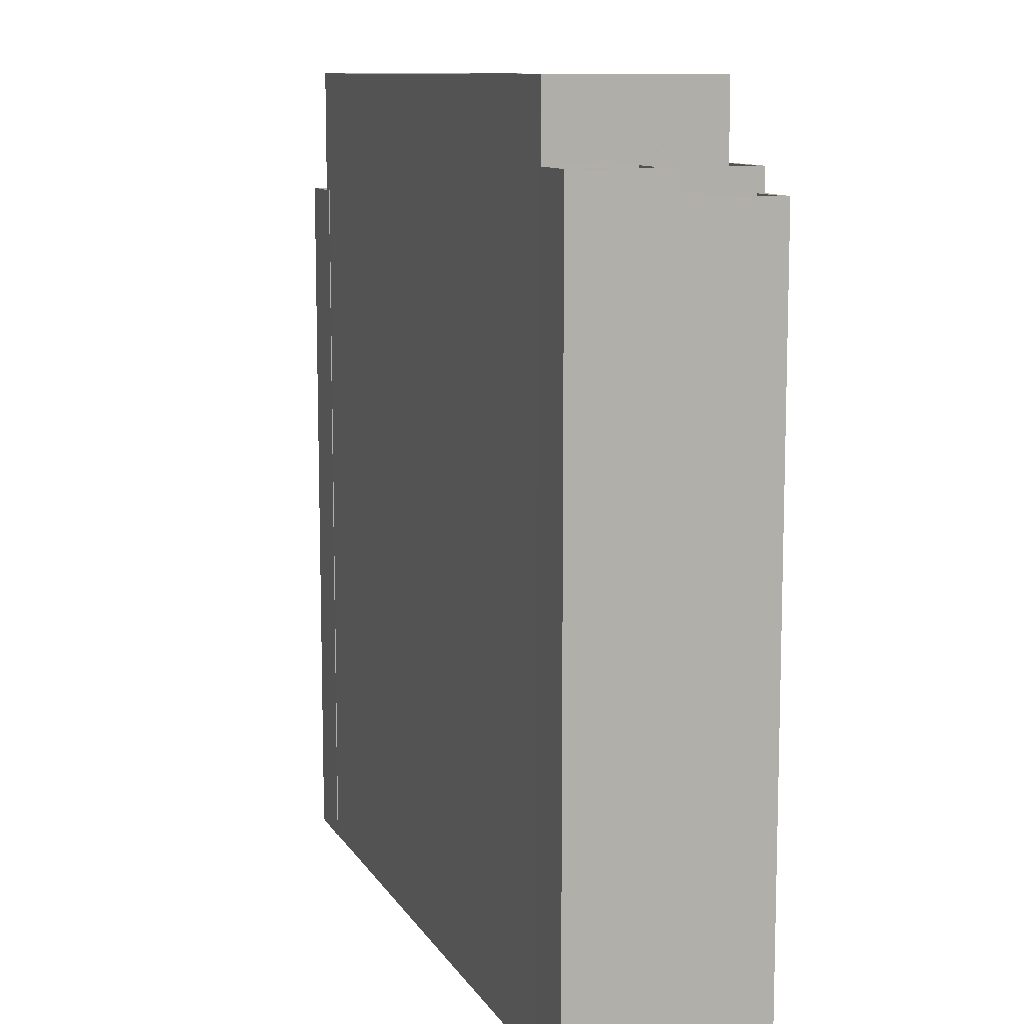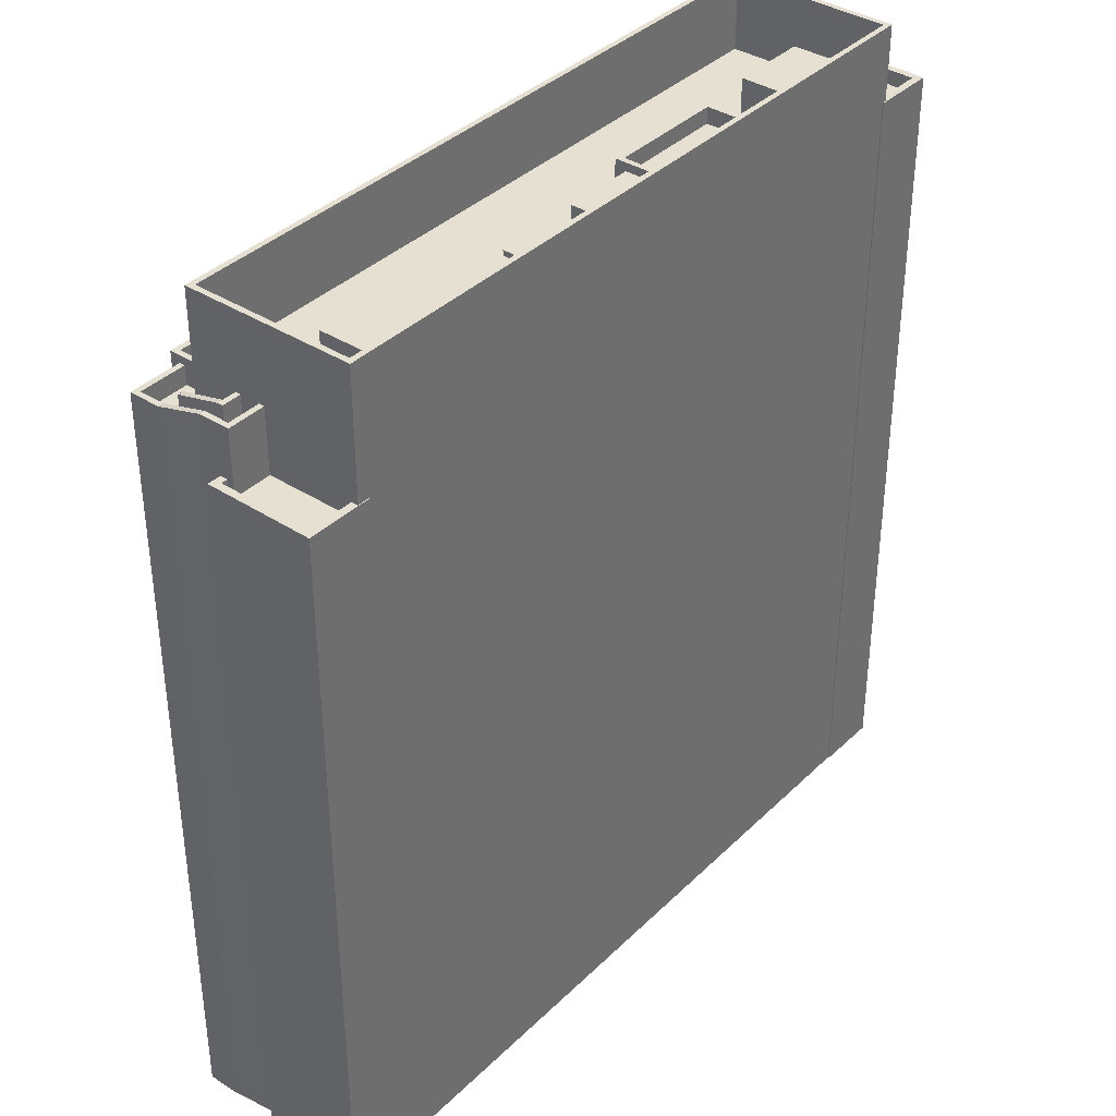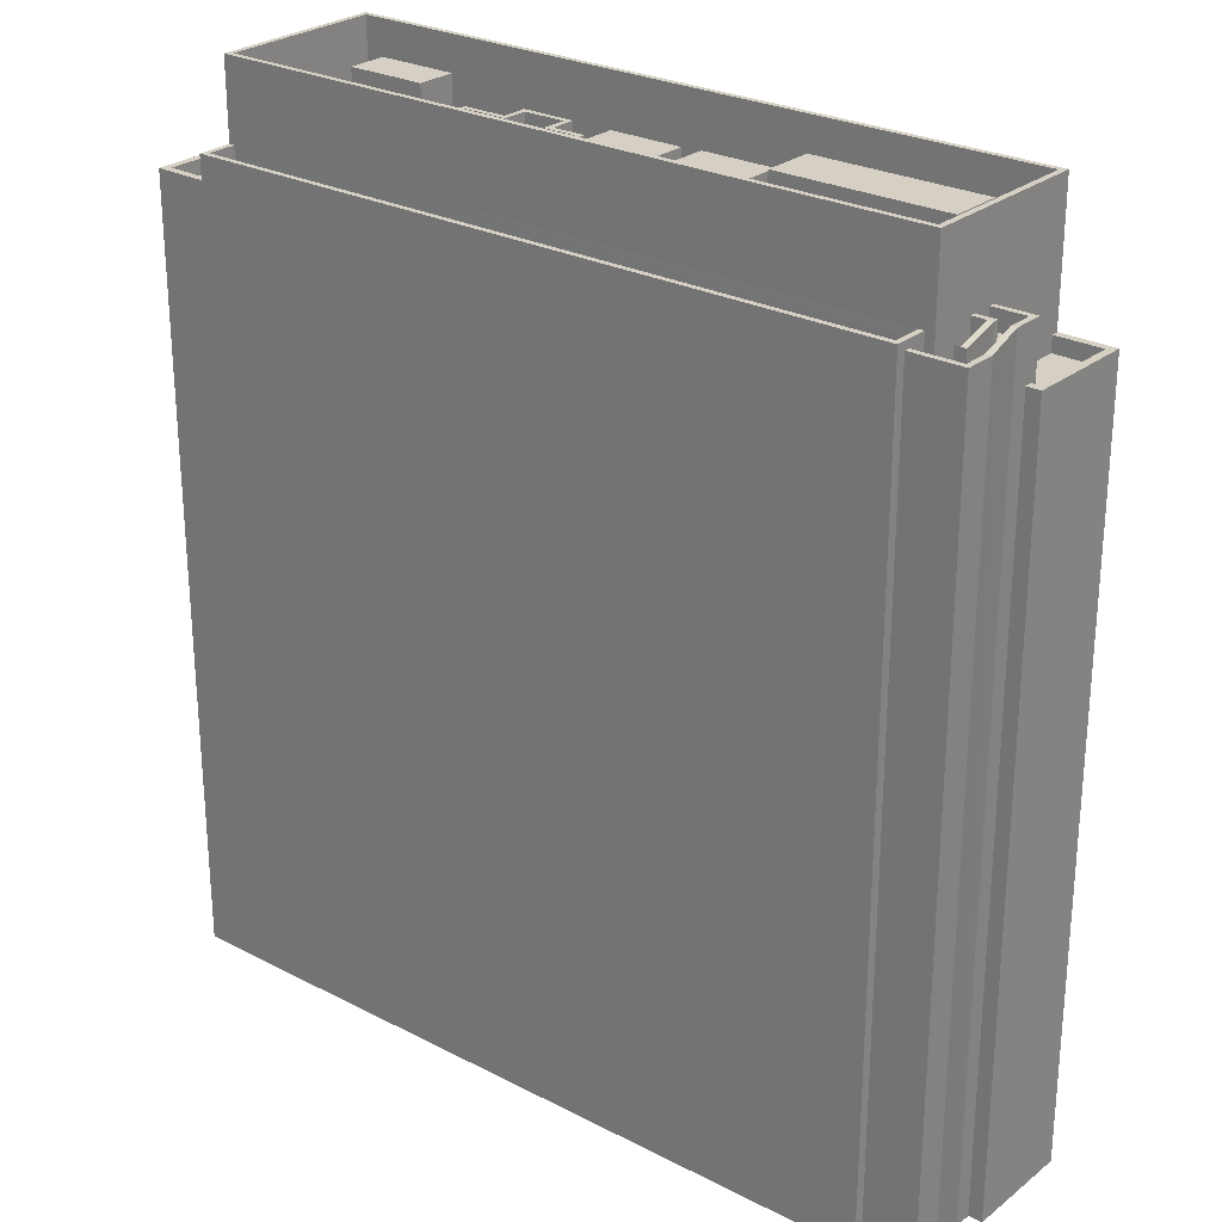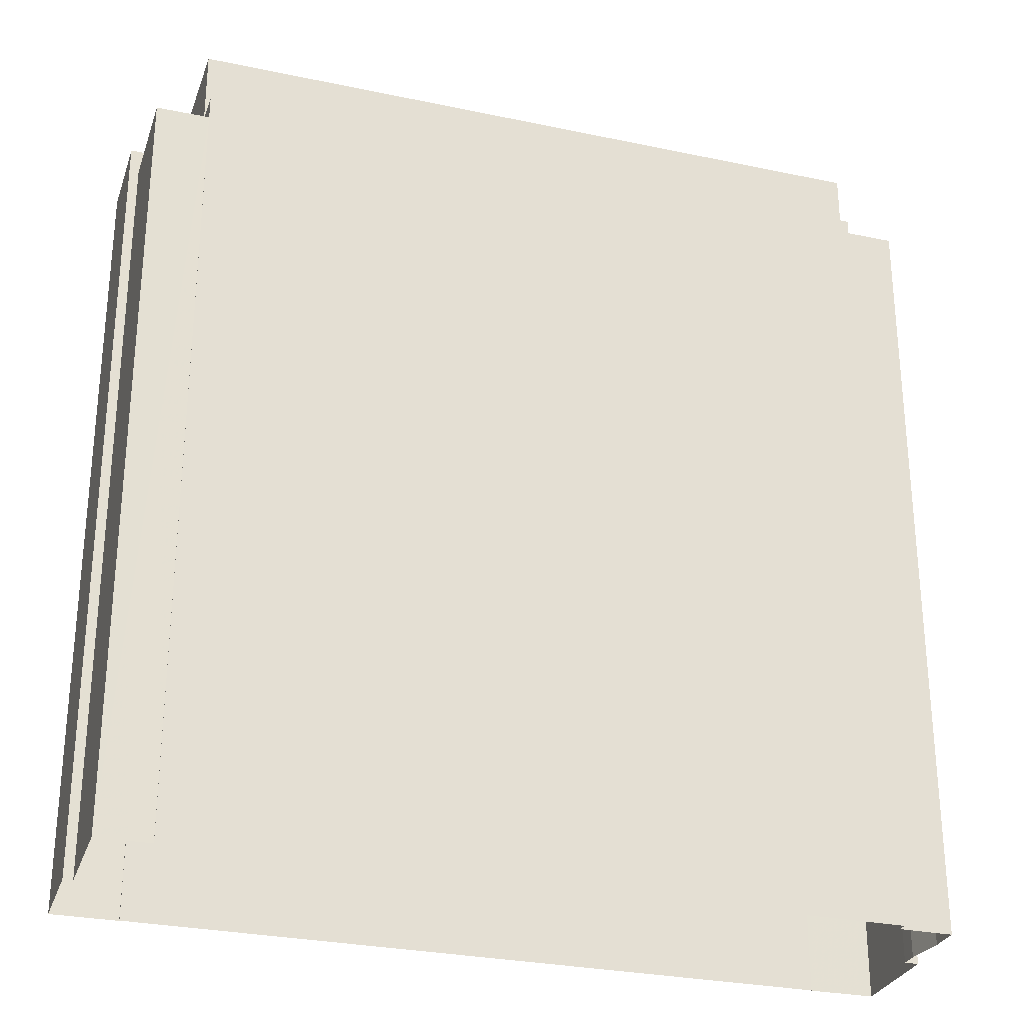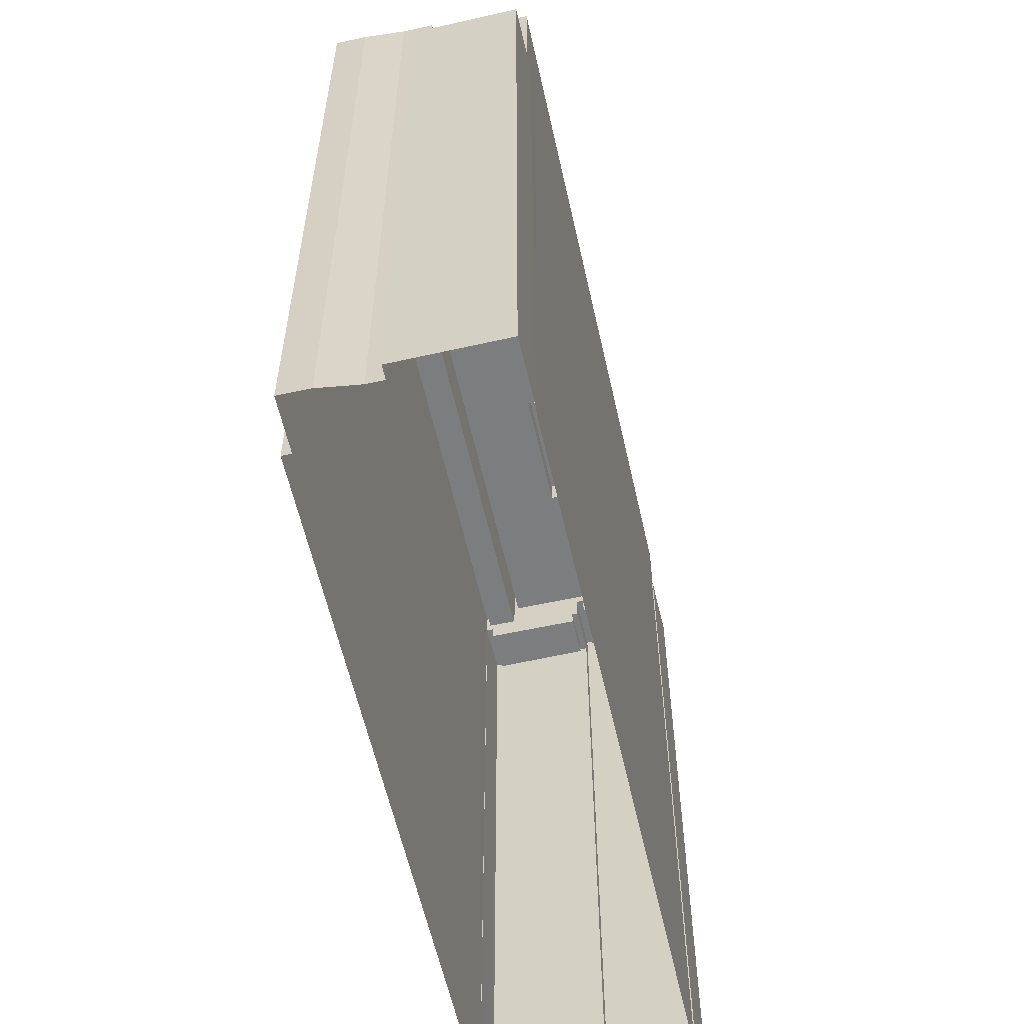
<metadata>
{"format":"obj","ext":"obj","renderer":"f3d","projection":"perspective","resolution":1024,"background":"white","views":[{"elev":10.4,"azim":-120.5,"up":"+Z"},{"elev":37.6,"azim":117.8,"up":"+Z"},{"elev":26.4,"azim":27.5,"up":"+Z"},{"elev":-28.7,"azim":-29.1,"up":"+Z"},{"elev":-59.0,"azim":91.1,"up":"+Z"}]}
</metadata>
<code>
v -7269 -3.781e+04 44.39
v -7269 -3.781e+04 43.39
v -7270 -3.781e+04 43.55
v -7270 -3.781e+04 44.55
v -7270 -3.781e+04 44.03
v -7270 -3.781e+04 45.03
v -7270 -3.781e+04 44.19
v -7270 -3.781e+04 45.19
v -7269 -3.781e+04 45.19
v -7269 -3.781e+04 44.19
v -7269 -3.781e+04 45.19
v -7269 -3.781e+04 44.19
v -7269 -3.781e+04 45.54
v -7269 -3.781e+04 44.69
v -7269 -3.781e+04 44.55
v -7269 -3.781e+04 44.39
v -7269 -3.781e+04 44.39
v -7269 -3.781e+04 45.59
v -7269 -3.781e+04 44.54
v -7269 -3.781e+04 44.59
v -7269 -3.781e+04 45.54
v -7269 -3.781e+04 45.59
v -7269 -3.781e+04 44.25
v -7269 -3.781e+04 45.25
v -7269 -3.781e+04 45.59
v -7269 -3.781e+04 44.59
v -7268 -3.781e+04 45.59
v -7268 -3.781e+04 44.59
v -7268 -3.781e+04 45.54
v -7268 -3.781e+04 44.54
v -7268 -3.781e+04 44.25
v -7268 -3.781e+04 45.25
v -7268 -3.781e+04 44.19
v -7268 -3.781e+04 45.19
v -7268 -3.781e+04 44.59
v -7268 -3.781e+04 45.59
v -7268 -3.781e+04 45.19
v -7268 -3.781e+04 44.19
v -7268 -3.781e+04 45.25
v -7268 -3.781e+04 45.19
v -7268 -3.781e+04 2.707
v -7268 -3.781e+04 45.59
v -7268 -3.781e+04 2.707
v -7269 -3.781e+04 43.39
v -7269 -3.781e+04 44.39
v -7268 -3.781e+04 45.19
v -7268 -3.781e+04 2.707
v -7271 -3.781e+04 45.19
v -7271 -3.781e+04 2.708
v -7269 -3.781e+04 45.19
v -7269 -3.781e+04 44.19
v -7271 -3.781e+04 44.19
v -7271 -3.781e+04 45.19
v -7272 -3.781e+04 44.3
v -7272 -3.781e+04 45.19
v -7271 -3.781e+04 45.19
v -7271 -3.781e+04 44.3
v -7271 -3.781e+04 45.19
v -7271 -3.781e+04 44.3
v -7268 -3.781e+04 2.707
v -7268 -3.781e+04 42.9
v -7268 -3.781e+04 45.59
v -7268 -3.781e+04 42.9
v -7268 -3.781e+04 42.1
v -7268 -3.781e+04 42.1
v -7270 -3.781e+04 42.11
v -7270 -3.781e+04 45.6
v -7270 -3.781e+04 43.39
v -7270 -3.781e+04 45.6
v -7270 -3.781e+04 44.6
v -7268 -3.781e+04 44.59
v -7268 -3.781e+04 45.59
v -7270 -3.781e+04 45.6
v -7269 -3.781e+04 45.59
v -7269 -3.781e+04 44.59
v -7270 -3.781e+04 44.6
v -7269 -3.781e+04 45.59
v -7269 -3.781e+04 44.59
v -7270 -3.781e+04 45.6
v -7267 -3.781e+04 42.9
v -7267 -3.781e+04 2.707
v -7266 -3.78e+04 2.707
v -7266 -3.78e+04 42.9
v -7269 -3.78e+04 2.708
v -7269 -3.78e+04 42.91
v -7269 -3.78e+04 42.91
v -7269 -3.78e+04 2.708
v -7266 -3.78e+04 42.9
v -7269 -3.78e+04 42.11
v -7266 -3.78e+04 42.1
v -7269 -3.78e+04 42.91
v -7267 -3.781e+04 42.9
v -7267 -3.781e+04 42.1
v -7271 -3.781e+04 44.19
v -7271 -3.781e+04 2.708
v -7271 -3.781e+04 45.6
v -7271 -3.781e+04 45.6
v -7308 -3.78e+04 45.61
v -7308 -3.78e+04 2.722
v -7271 -3.781e+04 45.6
v -7272 -3.781e+04 45.6
v -7272 -3.781e+04 44.3
v -7271 -3.781e+04 45.19
v -7308 -3.78e+04 44.34
v -7308 -3.78e+04 45.61
v -7308 -3.78e+04 44.34
v -7308 -3.78e+04 44.31
v -7308 -3.78e+04 44.34
v -7308 -3.78e+04 45.61
v -7307 -3.78e+04 44.31
v -7307 -3.78e+04 44.34
v -7307 -3.78e+04 44.34
v -7309 -3.78e+04 44.35
v -7309 -3.78e+04 43.55
v -7307 -3.78e+04 43.54
v -7308 -3.78e+04 44.34
v -7311 -3.78e+04 43.55
v -7311 -3.78e+04 44.35
v -7308 -3.78e+04 43.54
v -7308 -3.78e+04 44.34
v -7311 -3.78e+04 44.35
v -7311 -3.78e+04 2.724
v -7308 -3.78e+04 2.722
v -7310 -3.78e+04 2.724
v -7310 -3.78e+04 44.35
v -7306 -3.779e+04 49.8
v -7269 -3.78e+04 49.79
v -7306 -3.779e+04 45.72
v -7306 -3.779e+04 45.72
v -7269 -3.78e+04 42.91
v -7306 -3.779e+04 2.722
v -7308 -3.78e+04 49.8
v -7308 -3.78e+04 45.61
v -7270 -3.781e+04 49.79
v -7270 -3.781e+04 44.19
v -7307 -3.78e+04 45.72
v -7307 -3.78e+04 45.72
v -7307 -3.78e+04 44.34
v -7270 -3.781e+04 43.48
v -7270 -3.781e+04 43.39
v -7270 -3.781e+04 43.55
v -7270 -3.781e+04 43.82
v -7270 -3.781e+04 44.03
v -7270 -3.781e+04 44.12
v -7270 -3.781e+04 44.19
v -7271 -3.781e+04 45.79
v -7271 -3.781e+04 49.79
v -7269 -3.78e+04 45.79
v -7269 -3.78e+04 49.79
v -7269 -3.78e+04 45.79
v -7308 -3.78e+04 45.8
v -7308 -3.78e+04 49.8
v -7306 -3.779e+04 45.8
v -7306 -3.779e+04 49.8
v -7306 -3.779e+04 45.8
v -7310 -3.78e+04 2.724
v -7310 -3.78e+04 45.72
v -7309 -3.779e+04 2.724
v -7309 -3.779e+04 45.72
v -7306 -3.779e+04 45.72
v -7306 -3.779e+04 2.722
v -7306 -3.779e+04 45.72
v -7309 -3.779e+04 44.92
v -7306 -3.779e+04 44.92
v -7309 -3.779e+04 45.72
v -7307 -3.78e+04 45.72
v -7307 -3.78e+04 44.92
v -7310 -3.78e+04 44.92
v -7310 -3.78e+04 45.72
v -7287 -3.78e+04 47.56
v -7287 -3.78e+04 47.56
v -7287 -3.78e+04 45.8
v -7287 -3.78e+04 45.8
v -7287 -3.78e+04 45.8
v -7291 -3.78e+04 45.8
v -7291 -3.78e+04 47.56
v -7291 -3.78e+04 47.56
v -7291 -3.78e+04 45.8
v -7291 -3.78e+04 45.8
v -7298 -3.78e+04 46.34
v -7299 -3.78e+04 47.24
v -7299 -3.78e+04 46.34
v -7298 -3.78e+04 47.24
v -7296 -3.78e+04 47.24
v -7296 -3.78e+04 46.34
v -7296 -3.78e+04 46.34
v -7296 -3.78e+04 47.24
v -7294 -3.78e+04 47.23
v -7294 -3.78e+04 46.33
v -7294 -3.78e+04 46.33
v -7294 -3.78e+04 47.23
v -7292 -3.78e+04 47.23
v -7292 -3.78e+04 46.33
v -7293 -3.78e+04 47.23
v -7293 -3.78e+04 46.33
v -7299 -3.78e+04 45.8
v -7299 -3.78e+04 47.24
v -7296 -3.78e+04 47.24
v -7296 -3.78e+04 45.8
v -7296 -3.78e+04 47.24
v -7296 -3.78e+04 45.8
v -7296 -3.78e+04 45.8
v -7293 -3.78e+04 47.23
v -7293 -3.78e+04 45.8
v -7293 -3.78e+04 47.23
v -7293 -3.78e+04 45.8
v -7293 -3.78e+04 45.8
v -7292 -3.78e+04 47.23
v -7292 -3.78e+04 45.8
v -7292 -3.78e+04 47.23
v -7292 -3.78e+04 45.8
v -7299 -3.78e+04 45.8
v -7299 -3.78e+04 47.24
v -7282 -3.78e+04 47.56
v -7282 -3.78e+04 47.56
v -7282 -3.78e+04 45.8
v -7282 -3.78e+04 45.8
v -7282 -3.78e+04 45.8
v -7286 -3.78e+04 45.8
v -7286 -3.78e+04 47.56
v -7286 -3.78e+04 47.56
v -7286 -3.78e+04 45.8
v -7286 -3.78e+04 45.8
v -7271 -3.78e+04 48.46
v -7272 -3.78e+04 48.46
v -7271 -3.78e+04 45.79
v -7271 -3.78e+04 45.79
v -7272 -3.78e+04 45.79
v -7281 -3.78e+04 45.79
v -7281 -3.78e+04 48.46
v -7280 -3.78e+04 48.46
v -7280 -3.78e+04 45.79
v -7280 -3.78e+04 45.79
v -7300 -3.78e+04 45.8
v -7300 -3.78e+04 48.47
v -7300 -3.78e+04 48.47
v -7300 -3.78e+04 45.8
v -7304 -3.78e+04 45.8
v -7304 -3.78e+04 48.47
v -7304 -3.779e+04 45.8
v -7304 -3.779e+04 48.47
f 60 82 81
f 87 84 82
f 43 47 49
f 95 99 123
f 49 95 123
f 43 49 41
f 158 161 131
f 156 158 124
f 49 60 41
f 123 122 124
f 87 49 131
f 60 87 82
f 123 131 49
f 158 131 124
f 60 49 87
f 123 124 131
f 1 2 3
f 4 1 3
f 3 5 4
f 4 5 6
f 6 7 8
f 6 5 7
f 9 7 10
f 9 8 7
f 11 10 12
f 11 9 10
f 9 13 14
f 14 13 15
f 15 13 16
f 13 17 16
f 13 18 17
f 19 20 21
f 20 22 21
f 11 12 23
f 23 19 24
f 11 23 24
f 24 19 21
f 25 22 20
f 26 25 20
f 27 28 29
f 30 31 32
f 29 28 30
f 31 33 34
f 29 30 32
f 32 31 34
f 35 28 27
f 36 35 27
f 37 34 33
f 38 37 33
f 39 40 41
f 39 41 42
f 40 43 41
f 44 2 1
f 45 44 1
f 46 47 43
f 40 46 43
f 46 48 49
f 47 46 49
f 50 37 38
f 51 50 38
f 52 50 51
f 52 53 50
f 54 55 56
f 57 54 56
f 58 55 54
f 59 58 54
f 60 61 41
f 41 61 42
f 61 62 42
f 63 64 65
f 63 65 62
f 61 63 62
f 66 62 65
f 66 67 62
f 68 44 45
f 68 45 69
f 45 18 69
f 45 17 18
f 70 71 72
f 73 70 72
f 36 71 35
f 36 72 71
f 74 26 75
f 74 25 26
f 76 77 78
f 76 79 77
f 74 78 77
f 74 75 78
f 60 80 61
f 60 81 80
f 80 81 82
f 83 80 82
f 83 82 84
f 85 83 84
f 86 85 84
f 87 86 84
f 88 89 90
f 88 91 89
f 92 90 93
f 92 88 90
f 92 93 64
f 63 92 64
f 52 94 53
f 49 48 95
f 94 96 53
f 95 48 97
f 53 96 97
f 48 53 97
f 97 98 99
f 95 97 99
f 100 58 101
f 101 58 102
f 100 103 58
f 102 58 59
f 104 105 106
f 107 106 102
f 102 106 101
f 106 105 101
f 108 109 105
f 104 108 105
f 107 110 111
f 106 107 111
f 112 113 114
f 115 112 114
f 116 117 118
f 116 119 117
f 118 117 114
f 113 118 114
f 120 121 122
f 123 120 122
f 124 122 121
f 125 124 121
f 126 127 128
f 126 128 129
f 127 130 86
f 128 86 131
f 131 86 87
f 128 127 86
f 132 133 109
f 100 134 132
f 134 96 135
f 109 108 111
f 135 96 94
f 57 111 110
f 56 111 57
f 100 56 103
f 134 100 96
f 100 132 109
f 56 109 111
f 100 109 56
f 126 129 136
f 132 126 136
f 120 123 99
f 116 98 133
f 132 137 133
f 99 98 120
f 133 115 119
f 133 112 115
f 137 138 112
f 120 98 116
f 119 116 133
f 132 136 137
f 133 137 112
f 130 127 91
f 66 89 91
f 67 127 134
f 135 69 134
f 139 140 68
f 69 141 139
f 76 70 79
f 66 91 67
f 142 141 69
f 69 139 68
f 73 67 134
f 70 73 79
f 143 142 69
f 69 79 134
f 144 143 69
f 145 144 69
f 145 69 135
f 91 127 67
f 79 73 134
f 146 147 148
f 148 149 150
f 148 147 149
f 147 146 151
f 152 147 151
f 153 154 155
f 155 152 151
f 155 154 152
f 149 154 153
f 150 149 153
f 138 137 125
f 124 125 156
f 156 125 157
f 125 137 157
f 157 158 156
f 157 159 158
f 160 161 158
f 159 160 158
f 128 161 160
f 128 131 161
f 162 163 164
f 162 165 163
f 166 164 167
f 166 162 164
f 166 167 168
f 169 166 168
f 169 168 163
f 165 169 163
f 170 171 172
f 170 172 173
f 171 174 172
f 175 171 176
f 175 174 171
f 176 177 178
f 176 178 175
f 177 179 178
f 179 177 170
f 173 179 170
f 180 181 182
f 180 183 181
f 184 180 185
f 184 183 180
f 184 185 186
f 187 184 186
f 188 186 189
f 188 187 186
f 188 189 190
f 191 188 190
f 192 190 193
f 192 191 190
f 194 192 193
f 195 194 193
f 194 195 182
f 181 194 182
f 196 197 198
f 199 196 198
f 198 200 201
f 198 201 199
f 200 202 201
f 202 200 203
f 204 202 203
f 203 205 206
f 203 206 204
f 205 207 206
f 207 205 208
f 209 207 208
f 210 209 208
f 210 211 209
f 212 210 213
f 212 211 210
f 196 212 213
f 197 196 213
f 214 215 216
f 214 216 217
f 215 218 216
f 219 215 220
f 219 218 215
f 220 221 222
f 220 222 219
f 221 223 222
f 223 221 214
f 217 223 214
f 224 225 226
f 224 226 227
f 225 228 226
f 229 225 230
f 229 228 225
f 230 231 232
f 230 232 229
f 231 233 232
f 233 231 224
f 227 233 224
f 234 235 236
f 237 234 236
f 238 236 239
f 238 237 236
f 240 239 241
f 240 238 239
f 240 241 235
f 234 240 235
f 140 139 2
f 139 3 2
f 139 141 3
f 141 142 3
f 142 5 3
f 142 143 5
f 144 5 143
f 144 7 5
f 144 145 7
f 16 1 4
f 15 16 4
f 9 6 8
f 9 14 6
f 14 4 6
f 14 15 4
f 19 30 20
f 20 30 28
f 30 19 31
f 31 19 23
f 31 23 33
f 33 23 12
f 24 13 9
f 11 24 9
f 24 21 13
f 13 21 25
f 13 25 18
f 21 22 25
f 29 32 39
f 39 42 29
f 29 36 27
f 29 42 36
f 40 39 37
f 37 32 34
f 37 39 32
f 44 140 2
f 44 68 140
f 17 1 16
f 17 45 1
f 38 33 51
f 51 135 52
f 52 135 94
f 33 12 51
f 135 7 145
f 12 10 51
f 10 7 135
f 51 10 135
f 40 37 50
f 40 50 46
f 50 48 46
f 50 53 48
f 58 56 55
f 58 103 56
f 28 35 71
f 71 70 78
f 70 76 78
f 28 75 20
f 20 75 26
f 75 71 78
f 28 71 75
f 62 67 72
f 67 73 72
f 42 62 72
f 36 42 72
f 25 74 77
f 25 77 18
f 77 69 18
f 77 79 69
f 89 66 65
f 89 65 90
f 65 93 90
f 65 64 93
f 63 61 92
f 86 130 85
f 61 80 92
f 85 130 83
f 92 80 83
f 130 91 88
f 88 92 83
f 130 88 83
f 98 105 133
f 133 105 109
f 101 96 100
f 97 105 98
f 101 97 96
f 97 101 105
f 57 110 54
f 59 54 102
f 102 54 107
f 54 110 107
f 108 106 111
f 108 104 106
f 115 114 117
f 119 115 117
f 112 138 113
f 138 125 113
f 116 118 120
f 120 118 121
f 118 125 121
f 113 125 118
f 152 132 134
f 147 152 134
f 226 148 227
f 148 150 227
f 204 150 153
f 216 232 217
f 172 222 173
f 240 153 155
f 227 150 233
f 217 232 233
f 173 222 223
f 206 178 179
f 223 217 233
f 179 173 204
f 234 201 202
f 240 234 153
f 206 179 204
f 202 204 153
f 233 150 204
f 173 223 204
f 223 233 204
f 234 202 153
f 148 228 146
f 146 211 151
f 151 238 155
f 238 240 155
f 196 201 234
f 232 216 218
f 219 222 172
f 234 237 196
f 148 226 228
f 238 212 237
f 201 196 199
f 206 209 178
f 229 232 218
f 229 218 219
f 207 209 206
f 219 172 174
f 228 229 146
f 209 175 178
f 211 174 175
f 209 211 175
f 151 211 212
f 212 196 237
f 146 229 211
f 151 212 238
f 174 229 219
f 211 229 174
f 152 154 132
f 154 126 132
f 134 127 149
f 147 134 149
f 149 127 126
f 149 126 154
f 160 159 129
f 160 129 128
f 159 165 129
f 136 162 166
f 129 162 136
f 165 162 129
f 163 167 164
f 163 168 167
f 136 166 137
f 165 159 169
f 137 166 169
f 137 169 157
f 169 159 157
f 177 171 170
f 177 176 171
f 189 186 185
f 190 189 185
f 193 190 195
f 185 180 182
f 195 185 182
f 195 190 185
f 194 210 192
f 187 198 184
f 210 208 192
f 200 198 187
f 191 192 205
f 191 205 188
f 200 188 203
f 188 205 203
f 192 208 205
f 200 187 188
f 213 210 194
f 198 197 183
f 184 198 183
f 197 213 183
f 194 181 213
f 183 213 181
f 220 215 214
f 221 220 214
f 230 225 224
f 231 230 224
f 241 236 235
f 241 239 236

</code>
